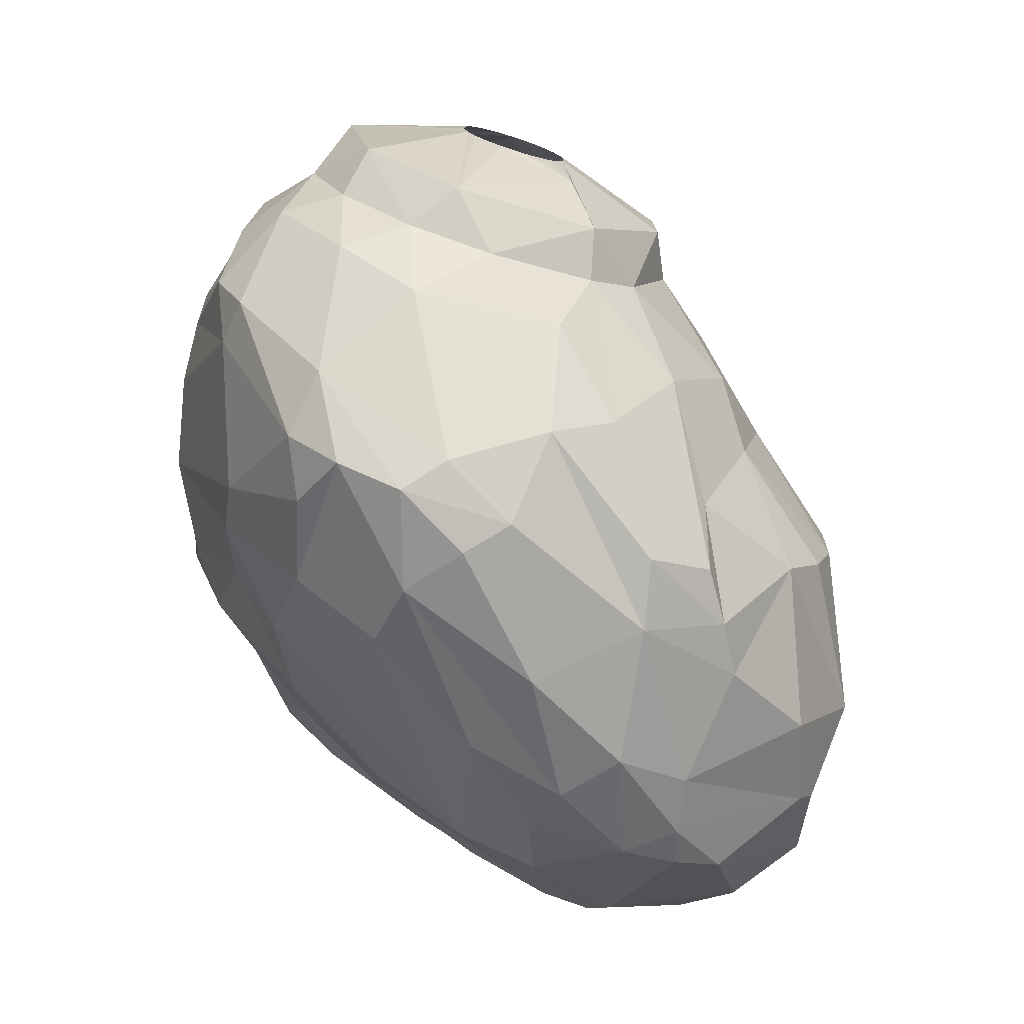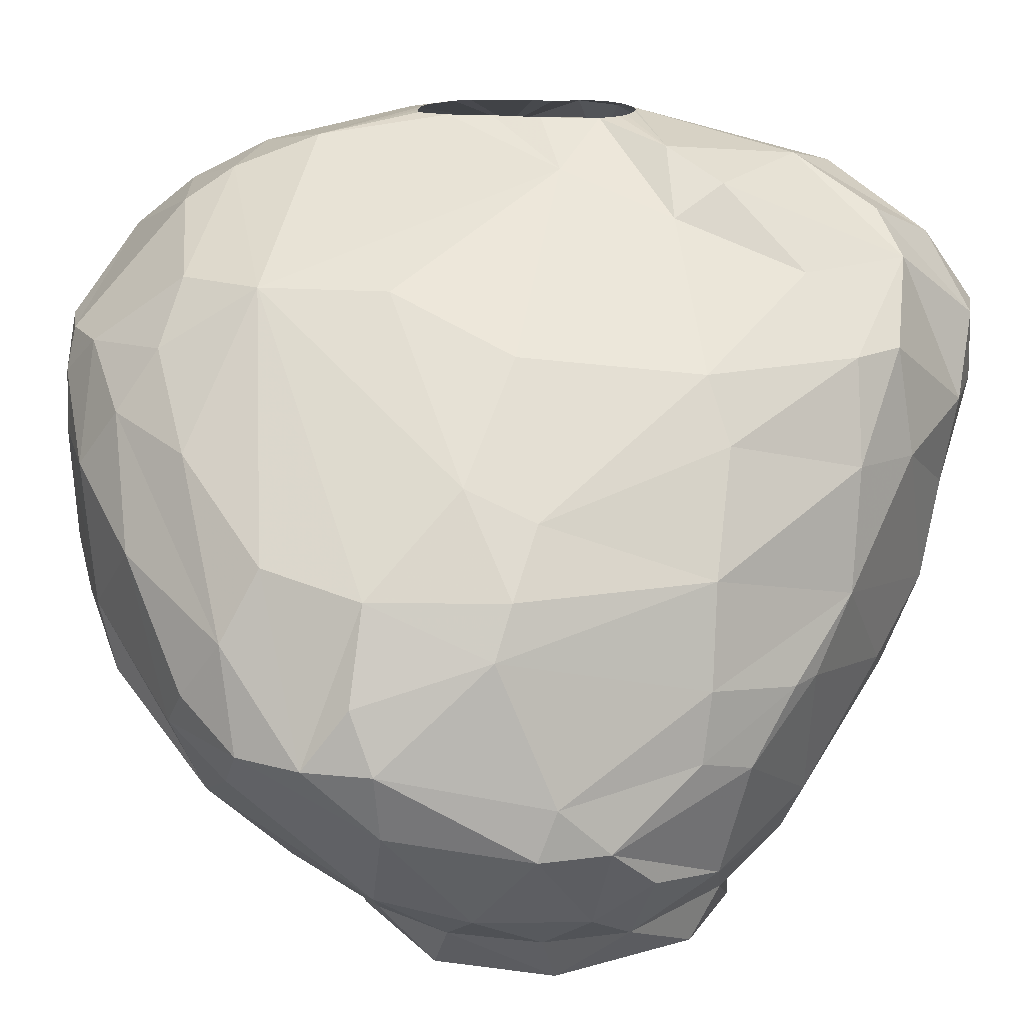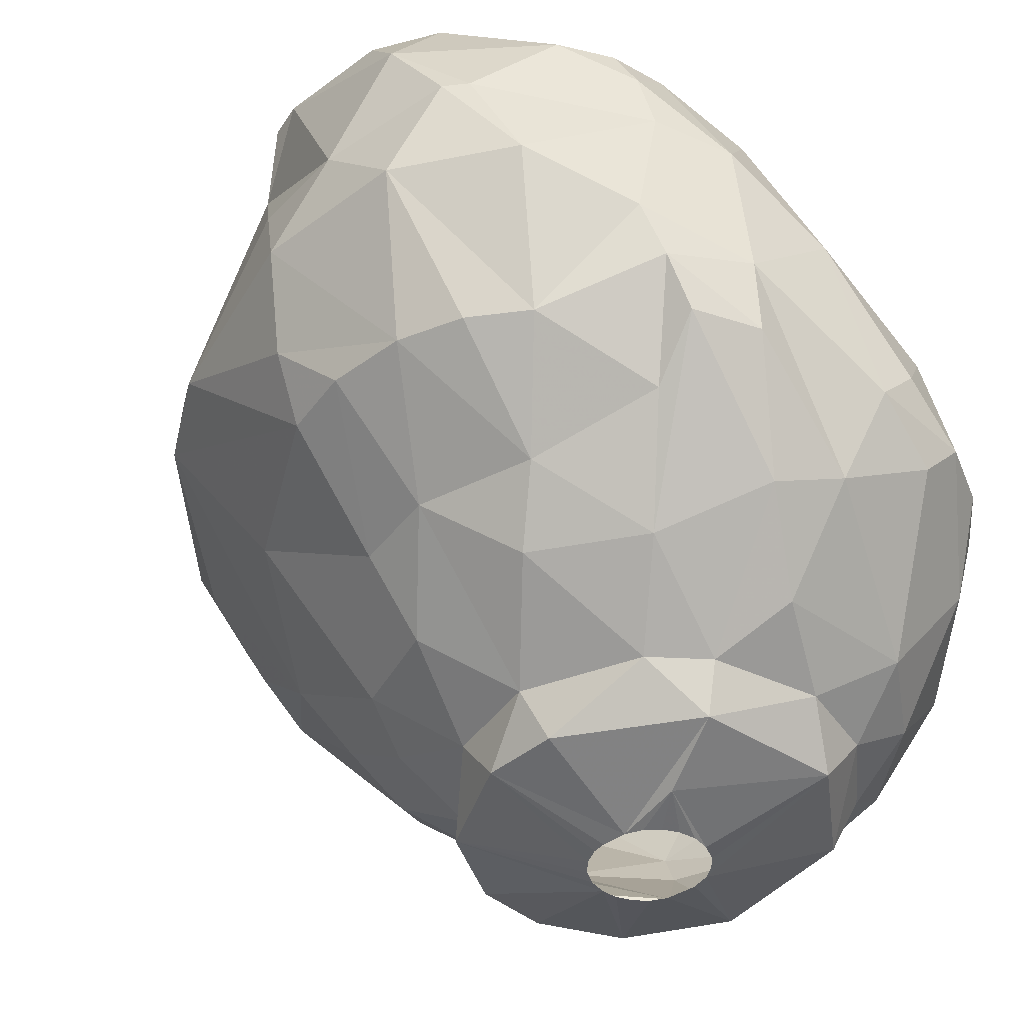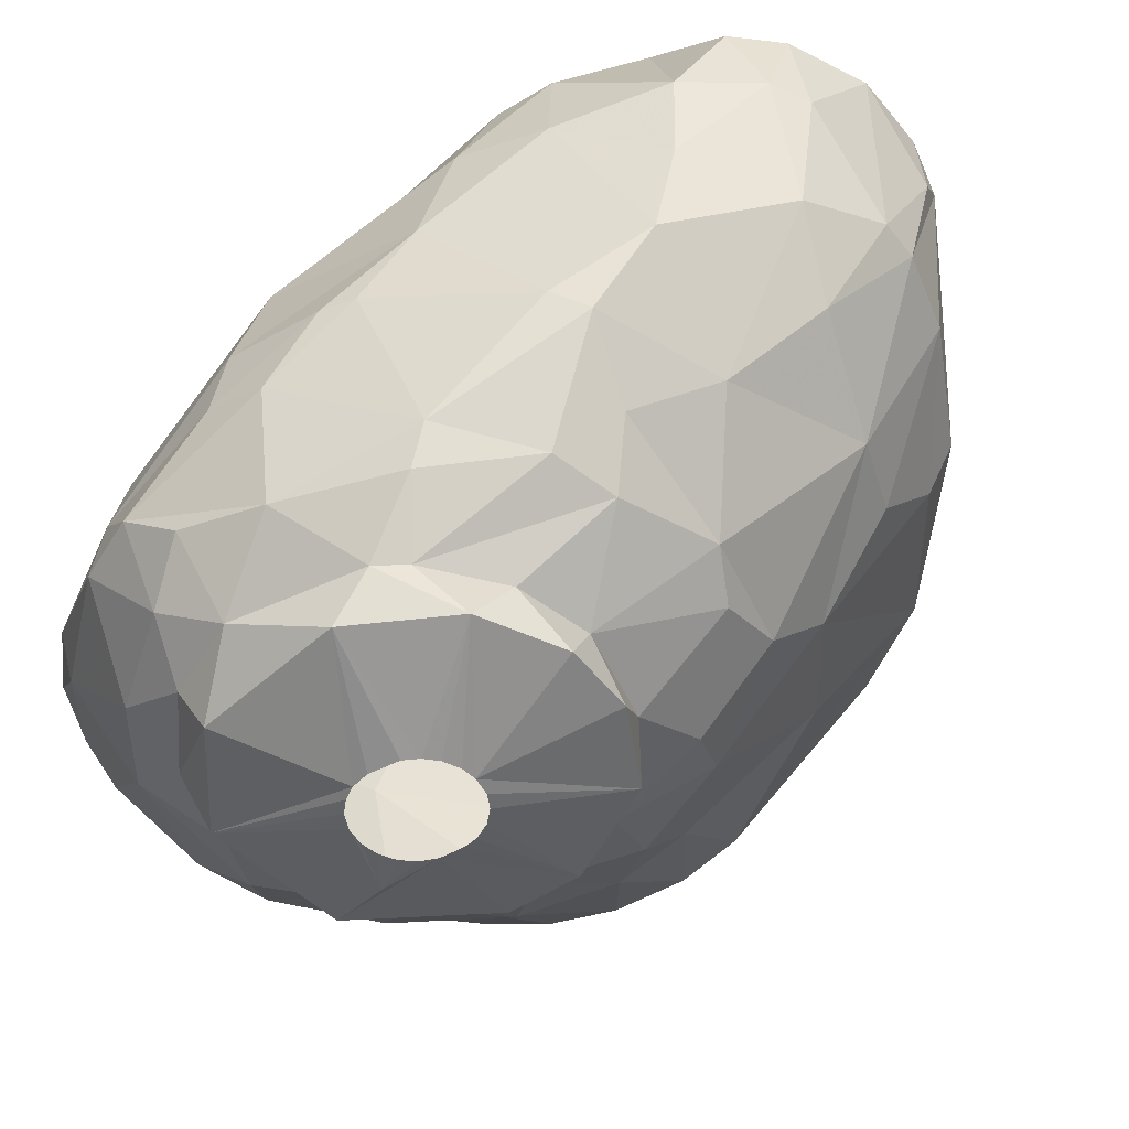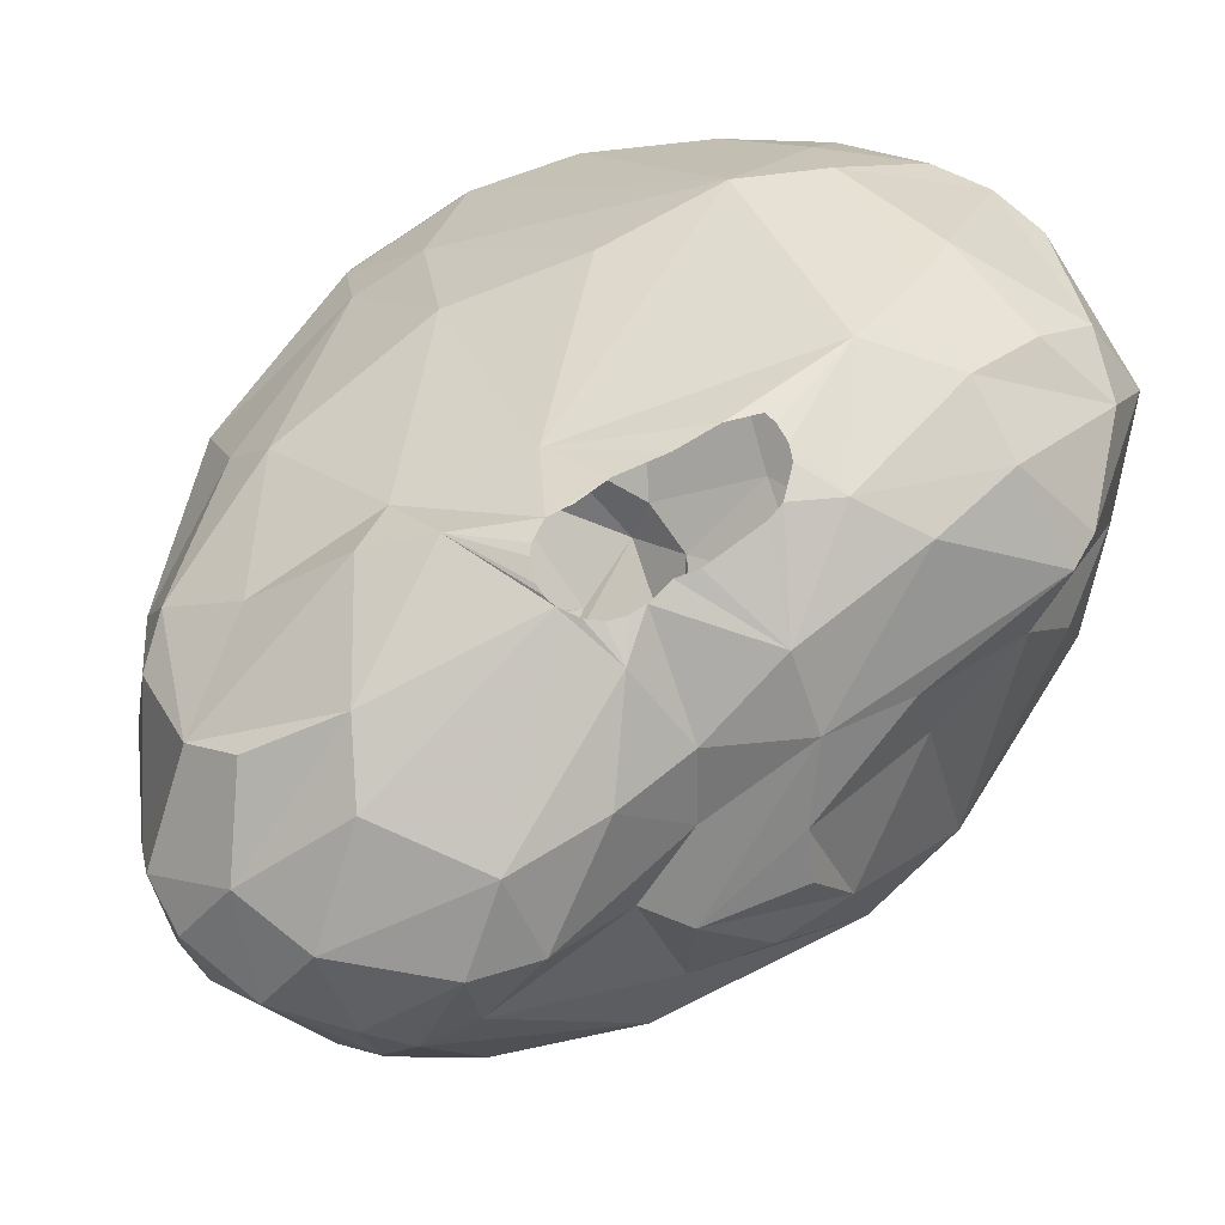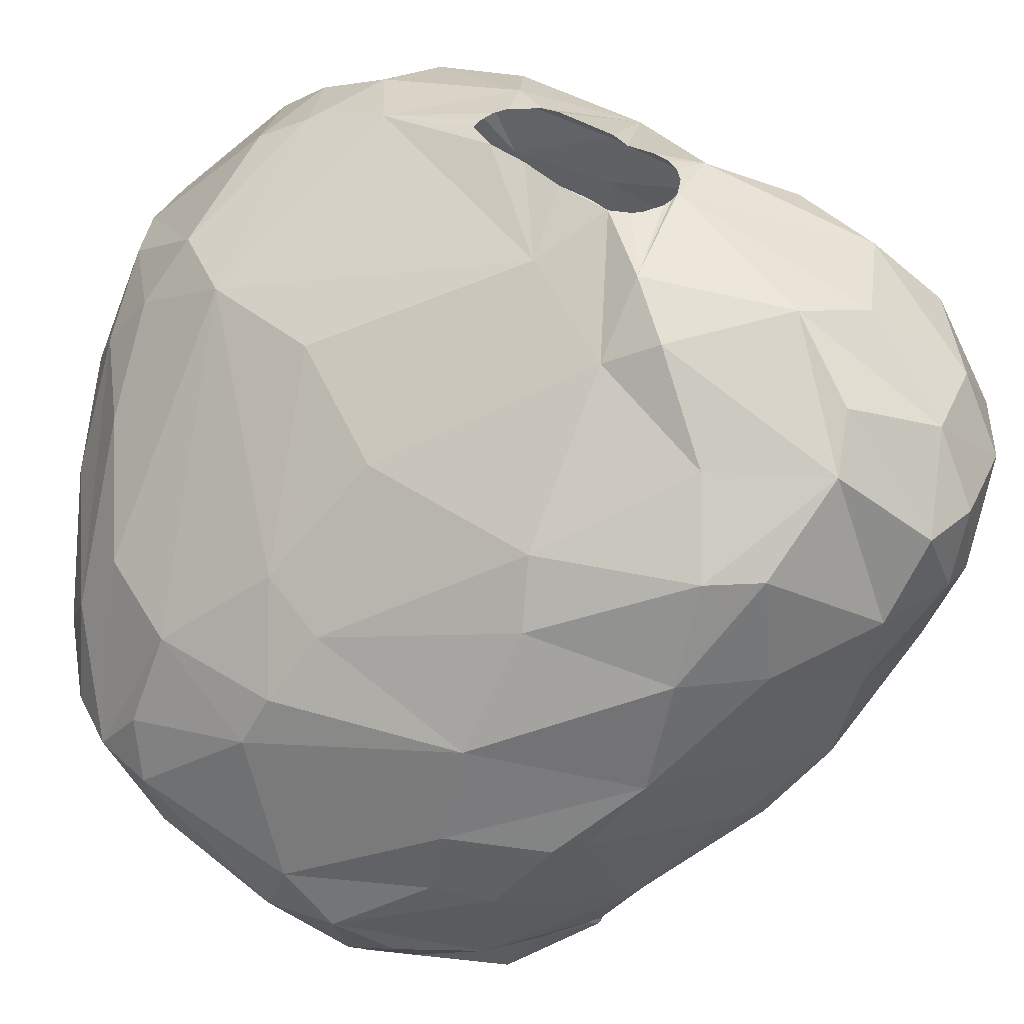
<metadata>
{"format":"obj","ext":"obj","renderer":"f3d","projection":"perspective","resolution":1024,"background":"white","views":[{"elev":-74.9,"azim":162.1,"up":"+Y"},{"elev":18.7,"azim":50.6,"up":"+Z"},{"elev":-42.1,"azim":-46.9,"up":"+Z"},{"elev":-50.4,"azim":124.3,"up":"+Z"},{"elev":69.2,"azim":-167.0,"up":"+Z"},{"elev":42.6,"azim":87.3,"up":"+Z"}]}
</metadata>
<code>
v 145.5 183.7 194.1
v 145.6 181.3 197.1
v 145.7 186.2 192
v 145.8 181.5 192
v 146.1 186.9 194.4
v 146.2 179.7 194.7
v 146.2 186.3 199.2
v 146.3 182.9 199.2
v 146.5 187.4 199.2
v 146.7 179.1 194.7
v 147 187 189.3
v 147.2 188.4 197.1
v 147.2 180.9 199.2
v 147.7 185.2 187.5
v 147.7 192.1 192
v 147.7 178 192
v 147.8 182.8 187.5
v 148.2 187.4 187.5
v 148.4 180.9 187.5
v 148.4 185.9 201.3
v 148.5 182.2 200.7
v 148.8 177.5 197.1
v 149 191.4 197.1
v 149.5 179.2 187.5
v 149.5 194.8 192
v 149.5 191.3 199.2
v 149.9 184.2 201.9
v 149.9 188.5 201.9
v 150 195.2 195
v 150.3 176.6 197.1
v 150.6 176.2 190.5
v 150.7 176 195.9
v 151 185.1 184.8
v 151 195.8 197.1
v 151 175.7 194.1
v 151.1 180.2 200.7
v 151.3 192.1 187.5
v 151.4 194.9 198.3
v 151.5 176 189
v 151.6 181.8 201.6
v 151.6 193.2 200.1
v 151.6 196.8 194.7
v 151.6 187.7 184.8
v 151.8 181.4 184.8
v 152 176.2 197.1
v 152.1 188.3 202.8
v 152.5 176 187.5
v 152.6 191.9 201.9
v 152.8 184.1 202.5
v 153 177.7 186
v 153.1 182.9 183
v 153.3 174.8 193.8
v 153.5 197.5 197.1
v 153.5 187.6 182.7
v 153.5 187.8 203.1
v 153.5 188.9 203.1
v 153.6 197.8 194.1
v 153.7 187.4 203.1
v 153.8 189.4 203.1
v 153.9 195.6 199.2
v 153.9 174.8 189.6
v 154.1 187 203.1
v 154.2 197.8 190.5
v 154.2 194.4 201
v 154.3 198.8 192
v 154.3 178 199.2
v 154.4 186.8 203.1
v 154.4 175 187.5
v 154.6 175.3 195.6
v 154.8 190.8 183
v 154.9 179.7 183
v 154.9 197.5 198
v 155 190.9 203.1
v 155 176.6 197.4
v 155.3 187.2 203.1
v 155.4 194.7 185.7
v 155.6 191.3 203.1
v 155.6 185.5 180.9
v 155.7 196.4 201.3
v 156 192 203.1
v 156.1 193.5 202.8
v 156.2 197.4 188.1
v 156.3 188.2 203.1
v 156.3 192.4 203.1
v 156.4 185 179.4
v 156.4 188.4 180.9
v 156.4 187.4 179.4
v 156.6 199.5 199.2
v 156.6 191.3 182.1
v 156.6 176.7 184.2
v 156.7 174.2 192
v 156.8 179 199.2
v 156.8 192.6 203.1
v 156.9 181.8 180.9
v 157.1 194 183.9
v 157.3 192.7 203.1
v 157.5 189.2 203.1
v 157.7 175.6 195
v 157.9 198.4 201
v 157.9 200.8 197.1
v 158 192.5 203.1
v 158 200.5 192
v 158.2 190 203.1
v 158.2 190.4 179.4
v 158.3 200.5 199.2
v 158.3 192.3 203.1
v 158.3 180.5 180.9
v 158.4 175.5 184.8
v 158.5 192.1 203.1
v 158.6 198.1 187.8
v 158.7 181.1 179.4
v 158.7 190.5 203.1
v 158.8 174.1 187.5
v 158.8 191.5 203.1
v 158.9 191.1 203.1
v 159 178.1 182.1
v 159.2 191 180.9
v 159.3 201.5 196.2
v 159.4 188.3 201.9
v 159.4 194 183
v 159.6 181.7 199.2
v 159.7 183.3 178.5
v 159.9 173.8 188.7
v 160 186.2 178.2
v 160 185.4 178.2
v 160.1 186.6 178.2
v 160.2 201.7 195.3
v 160.2 184.9 178.2
v 160.3 187.2 178.2
v 160.5 201.1 192
v 160.6 184.5 178.2
v 160.6 201.7 197.1
v 160.7 187.5 178.2
v 160.8 191.7 179.4
v 160.9 194.7 183.6
v 161 191.1 202.5
v 161.1 184.2 178.2
v 161.2 174.4 186.3
v 161.2 174.3 190.5
v 161.2 187.8 178.2
v 161.4 197.8 201.3
v 161.5 175.6 192.6
v 161.6 179.4 180.9
v 161.6 184.1 178.2
v 161.8 187.8 178.2
v 161.8 201 192
v 161.8 200.7 199.2
v 162.1 195.6 201.9
v 162.1 184.2 178.2
v 162.2 191.6 180.9
v 162.2 174.1 187.5
v 162.2 199.2 189
v 162.3 187.8 178.2
v 162.7 184.4 178.2
v 162.7 190 200.7
v 162.8 187.5 178.2
v 163 191.7 201.6
v 163 191.6 179.4
v 163 184.7 178.2
v 163 201.6 197.1
v 163.1 187.1 178.2
v 163.2 180.3 179.4
v 163.3 183.4 197.7
v 163.3 185.1 178.2
v 163.3 186.7 178.2
v 163.4 185.7 178.2
v 163.5 196.7 186.3
v 163.6 177.8 182.4
v 164.1 193.7 183
v 164.1 199.6 199.2
v 164.2 174.9 187.5
v 164.2 180 180.9
v 164.2 199.8 191.1
v 164.3 177.1 192
v 164.5 190.9 180.9
v 164.6 196.8 200.4
v 164.6 180.4 194.7
v 164.8 200.7 194.4
v 165 176 189.3
v 165.1 194.6 184.8
v 165.3 200.4 197.1
v 165.5 190.3 179.4
v 165.5 176.6 185.4
v 165.7 192.6 199.2
v 165.8 176.2 187.5
v 165.8 200 194.7
v 166 193 183.3
v 166.1 179.5 182.1
v 166.1 196.4 199.2
v 166.2 182.5 179.4
v 166.2 181.8 193.8
v 166.5 181.8 180.9
v 166.5 199.1 197.1
v 166.6 189.2 180.9
v 166.6 187.8 197.1
v 166.9 180.3 192
v 167 196.9 189
v 167 197.6 192
v 167 187.2 179.4
v 167.1 188.3 180.9
v 167.1 195 186.6
v 167.2 179.4 190.5
v 167.3 197.9 194.7
v 167.7 184.2 180.9
v 167.8 194.1 187.2
v 167.8 187.6 195.3
v 167.9 190.1 182.7
v 168 194.3 197.1
v 168 192.5 197.1
v 168.2 182.2 182.1
v 168.2 190.7 183.9
v 168.5 194.6 193.8
v 168.5 179.9 184.8
v 168.7 180.4 186.3
v 169 191.8 194.1
v 169 186.4 182.7
v 169.3 185.8 192
v 169.3 183.7 183.3
v 169.4 181.8 184.8
v 169.5 191.1 190.5
v 169.8 189.4 188.4
v 169.8 185.2 189
v 169.9 184.8 186.9
v 170 186.7 186.3
v 170 188.4 188.4
g foo
f 64 60 41
f 66 92 40
f 36 13 30
f 105 118 100
f 105 132 118
f 189 203 193
f 208 203 189
f 214 223 222
f 123 113 151
f 44 71 50
f 167 180 135
f 201 187 180
f 211 187 201
f 216 204 200
f 210 192 204
f 168 143 172
f 107 143 116
f 86 104 87
f 117 134 104
f 150 158 134
f 175 182 158
f 200 199 182
f 204 190 199
f 172 162 190
f 143 111 162
f 81 99 79
f 101 141 99
f 27 40 49
f 94 85 111
f 78 85 94
f 192 190 204
f 172 190 192
f 78 87 85
f 94 111 107
f 86 87 78
f 117 104 86
f 150 134 117
f 175 158 150
f 194 182 175
f 200 182 194
f 204 199 200
f 107 111 143
f 143 162 172
f 86 78 54
f 89 117 86
f 169 175 150
f 188 172 192
f 168 172 188
f 120 150 117
f 194 175 169
f 207 200 194
f 218 204 216
f 210 204 218
f 188 192 210
f 51 78 94
f 135 150 120
f 187 194 169
f 207 216 200
f 168 116 143
f 51 94 71
f 33 78 51
f 33 54 78
f 70 86 54
f 70 89 86
f 207 194 187
f 90 107 116
f 71 94 107
f 120 117 89
f 169 150 135
f 95 89 70
f 95 120 89
f 90 71 107
f 44 33 51
f 70 54 43
f 211 207 187
f 216 207 211
f 213 188 210
f 183 168 188
f 108 116 168
f 108 90 116
f 44 51 71
f 43 54 33
f 76 95 70
f 187 169 180
f 135 120 95
f 180 169 135
f 224 216 211
f 219 216 224
f 219 218 216
f 219 210 218
f 213 210 219
f 183 188 213
f 138 108 168
f 138 168 183
f 24 44 50
f 135 95 110
f 185 183 213
f 17 33 44
f 110 95 76
f 221 224 211
f 214 213 219
f 185 213 214
f 68 90 108
f 37 70 43
f 76 70 37
f 201 180 167
f 205 211 201
f 47 90 68
f 47 71 90
f 19 44 24
f 37 43 18
f 221 211 205
f 223 219 224
f 214 219 223
f 19 17 44
f 14 33 17
f 14 43 33
f 18 43 14
f 82 110 76
f 151 138 183
f 113 108 138
f 50 71 47
f 167 135 110
f 225 224 221
f 223 224 225
f 171 183 185
f 171 151 183
f 113 138 151
f 18 14 11
f 152 167 110
f 39 47 68
f 39 50 47
f 63 82 76
f 197 167 173
f 197 201 167
f 205 201 197
f 202 185 214
f 61 108 113
f 61 68 108
f 61 39 68
f 39 24 50
f 25 37 18
f 76 37 25
f 179 171 185
f 4 19 24
f 11 14 17
f 25 63 76
f 173 167 152
f 202 214 222
f 221 205 220
f 225 221 220
f 222 223 225
f 4 17 19
f 15 18 11
f 15 25 18
f 152 110 130
f 220 205 197
f 179 185 202
f 139 151 171
f 139 123 151
f 102 82 63
f 102 110 82
f 130 110 102
f 91 113 123
f 91 61 113
f 222 225 220
f 171 179 174
f 31 39 61
f 4 24 16
f 3 17 4
f 3 11 17
f 202 222 217
f 16 24 31
f 146 173 152
f 174 179 202
f 142 171 174
f 142 139 171
f 91 123 139
f 31 24 39
f 65 102 63
f 146 152 130
f 212 220 197
f 217 222 220
f 198 197 173
f 196 202 217
f 196 174 202
f 15 11 3
f 65 63 25
f 212 197 198
f 52 61 91
f 35 61 52
f 217 220 215
f 1 3 4
f 57 65 25
f 191 196 217
f 174 196 177
f 178 173 146
f 186 198 173
f 6 4 16
f 42 57 25
f 35 31 61
f 16 31 35
f 6 16 10
f 6 1 4
f 118 102 65
f 118 130 102
f 127 130 118
f 178 186 173
f 215 220 212
f 206 191 217
f 177 196 191
f 98 139 142
f 69 139 98
f 69 91 139
f 5 3 1
f 5 15 3
f 29 42 25
f 206 217 215
f 29 25 15
f 127 146 130
f 212 198 203
f 10 16 35
f 160 146 127
f 160 178 146
f 92 174 177
f 92 142 174
f 69 52 91
f 32 35 52
f 208 212 203
f 215 212 208
f 206 215 209
f 191 206 195
f 98 142 92
f 203 198 186
f 45 32 52
f 45 52 69
f 10 35 32
f 12 15 5
f 23 15 12
f 23 29 15
f 100 65 57
f 163 177 191
f 12 5 1
f 53 57 42
f 100 118 65
f 209 215 208
f 74 98 92
f 2 1 6
f 72 100 57
f 193 203 186
f 74 69 98
f 30 32 45
f 22 10 32
f 2 6 10
f 7 1 2
f 7 12 1
f 38 29 23
f 38 34 29
f 53 29 34
f 53 42 29
f 132 127 118
f 181 178 160
f 181 186 178
f 163 191 195
f 22 2 10
f 53 72 57
f 160 127 132
f 181 193 186
f 195 206 209
f 92 177 121
f 74 45 69
f 30 22 32
f 9 12 7
f 38 53 34
f 193 181 170
f 13 2 22
f 7 2 8
f 26 23 12
f 38 23 26
f 147 160 132
f 170 181 160
f 60 72 53
f 170 160 147
f 209 208 189
f 155 163 195
f 121 177 163
f 66 74 92
f 88 100 72
f 184 195 209
f 66 45 74
f 30 45 66
f 13 22 30
f 8 2 13
f 26 12 9
f 105 100 88
f 147 132 105
f 189 184 209
f 41 38 26
f 41 53 38
f 60 53 41
f 88 72 60
f 155 195 184
f 36 30 66
f 41 26 9
f 176 193 170
f 176 189 193
f 36 66 40
f 8 13 21
f 20 7 8
f 9 7 20
f 79 88 60
f 99 105 88
f 99 147 105
f 141 147 99
f 170 147 141
f 119 163 155
f 121 163 119
f 79 60 64
f 92 121 119
f 27 8 21
f 27 20 8
f 64 41 48
f 148 176 170
f 148 189 176
f 157 189 148
f 157 184 189
f 40 92 49
f 21 13 36
f 28 41 9
f 99 88 79
f 141 148 170
f 157 155 184
f 136 155 157
f 49 92 119
f 28 9 20
f 28 48 41
f 40 21 36
f 27 21 40
f 122 128 131
f 122 125 128
f 87 124 125
f 87 126 124
f 87 129 126
f 104 129 87
f 104 133 129
f 104 140 133
f 104 145 140
f 182 153 145
f 182 156 153
f 182 161 156
f 199 161 182
f 199 165 161
f 199 166 165
f 164 166 199
f 162 159 164
f 162 154 159
f 162 149 154
f 122 149 162
f 122 144 149
f 122 137 144
f 122 131 137
f 190 164 199
f 190 162 164
f 111 125 122
f 85 125 111
f 85 87 125
f 134 145 104
f 158 145 134
f 158 182 145
f 111 122 162
f 58 49 62
f 58 46 49
f 55 46 58
f 56 46 55
f 56 48 46
f 59 48 56
f 73 48 59
f 77 48 73
f 77 80 48
f 84 81 80
f 93 81 84
f 96 81 93
f 101 81 96
f 106 136 101
f 109 136 106
f 114 136 109
f 115 136 114
f 112 136 115
f 97 112 103
f 97 119 112
f 83 119 97
f 75 119 83
f 75 49 119
f 67 49 75
f 62 49 67
f 49 46 27
f 46 48 28
f 46 20 27
f 46 28 20
f 80 64 48
f 81 64 80
f 81 79 64
f 101 99 81
f 101 148 141
f 136 148 101
f 136 157 148
f 112 155 136
f 119 155 112
g

</code>
